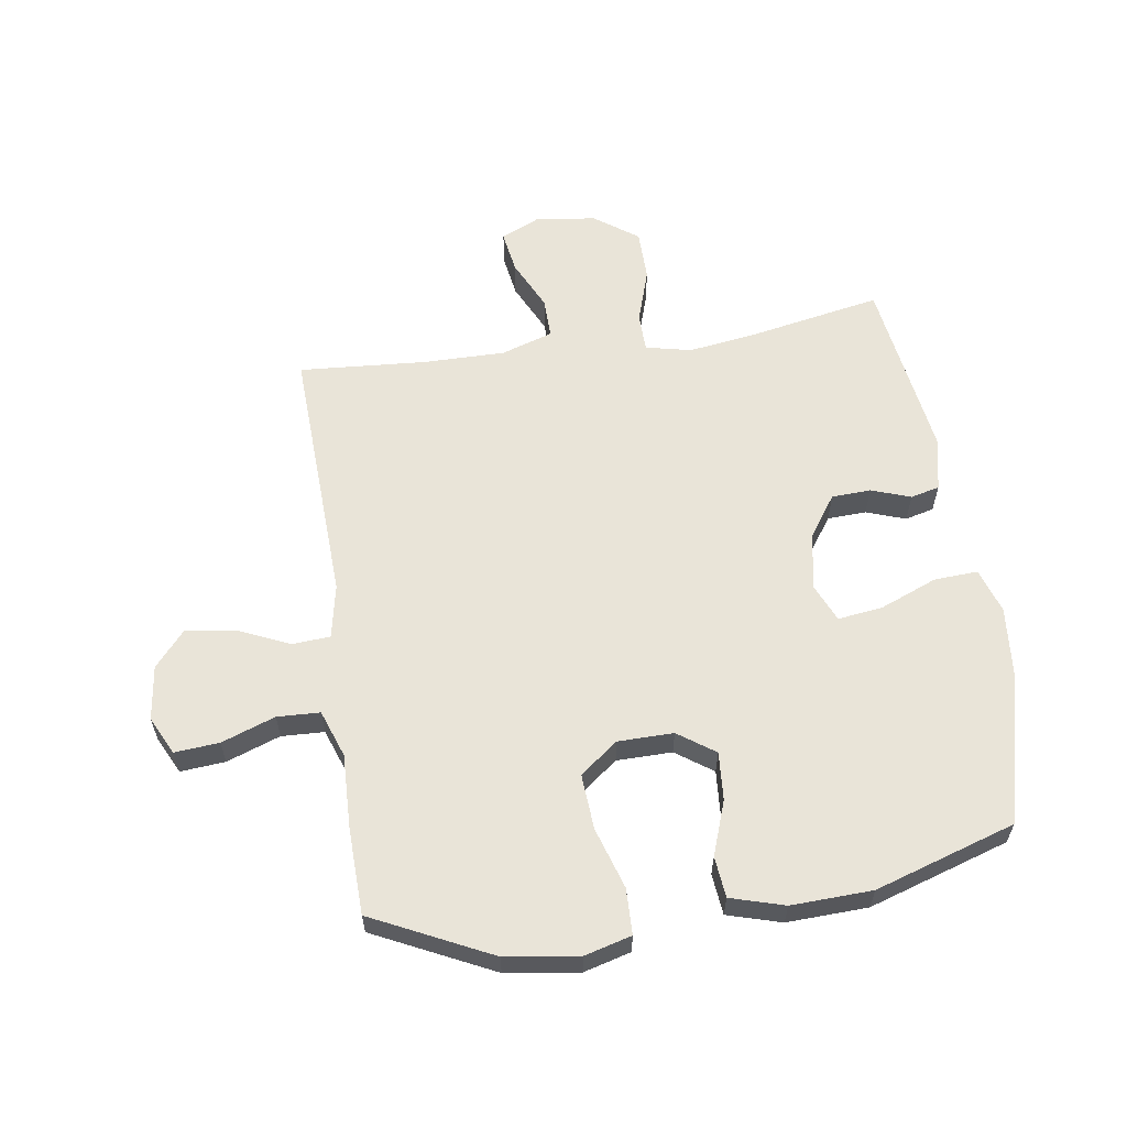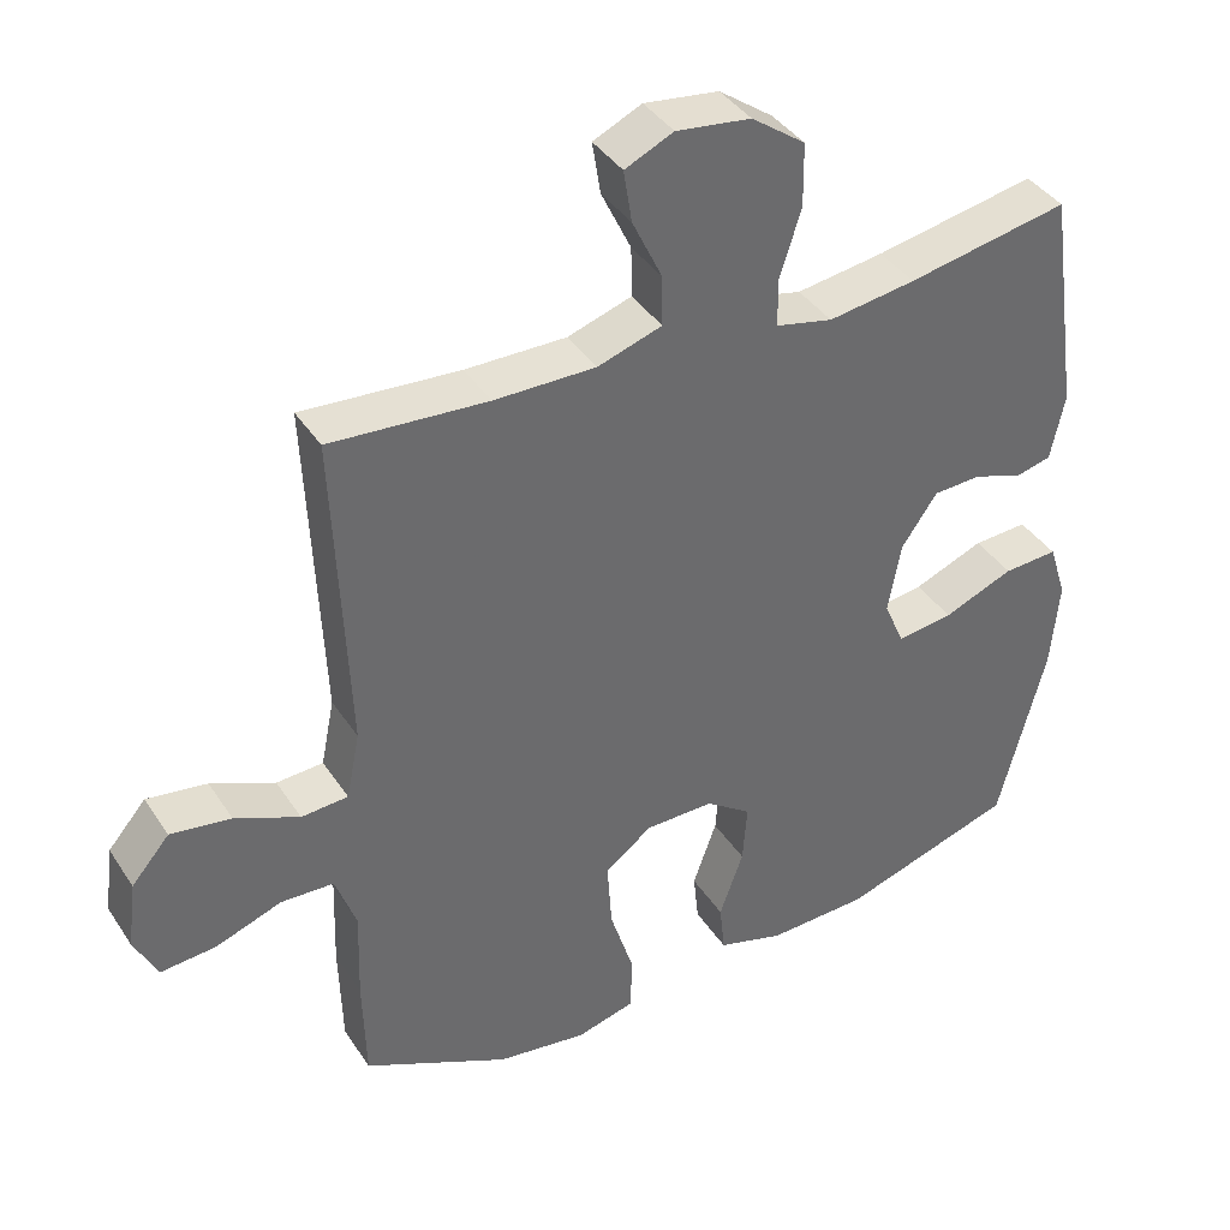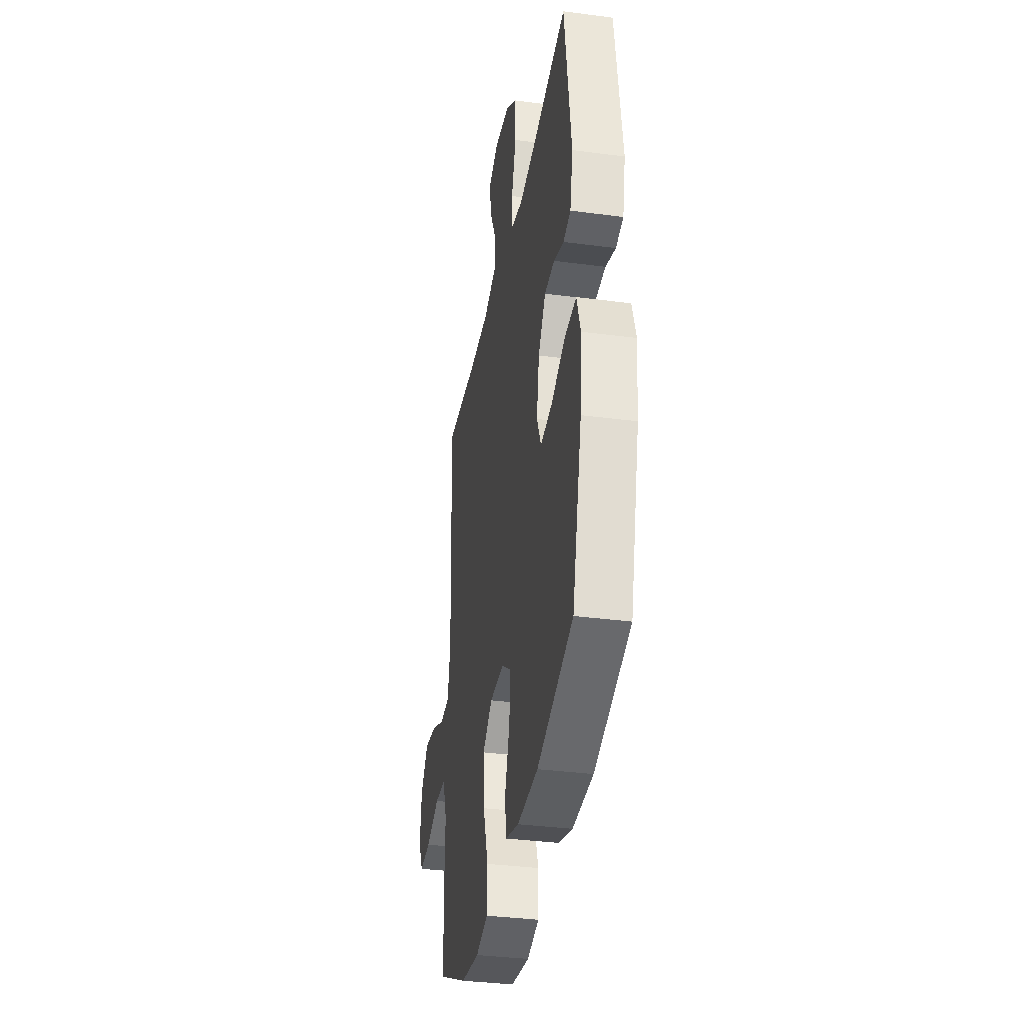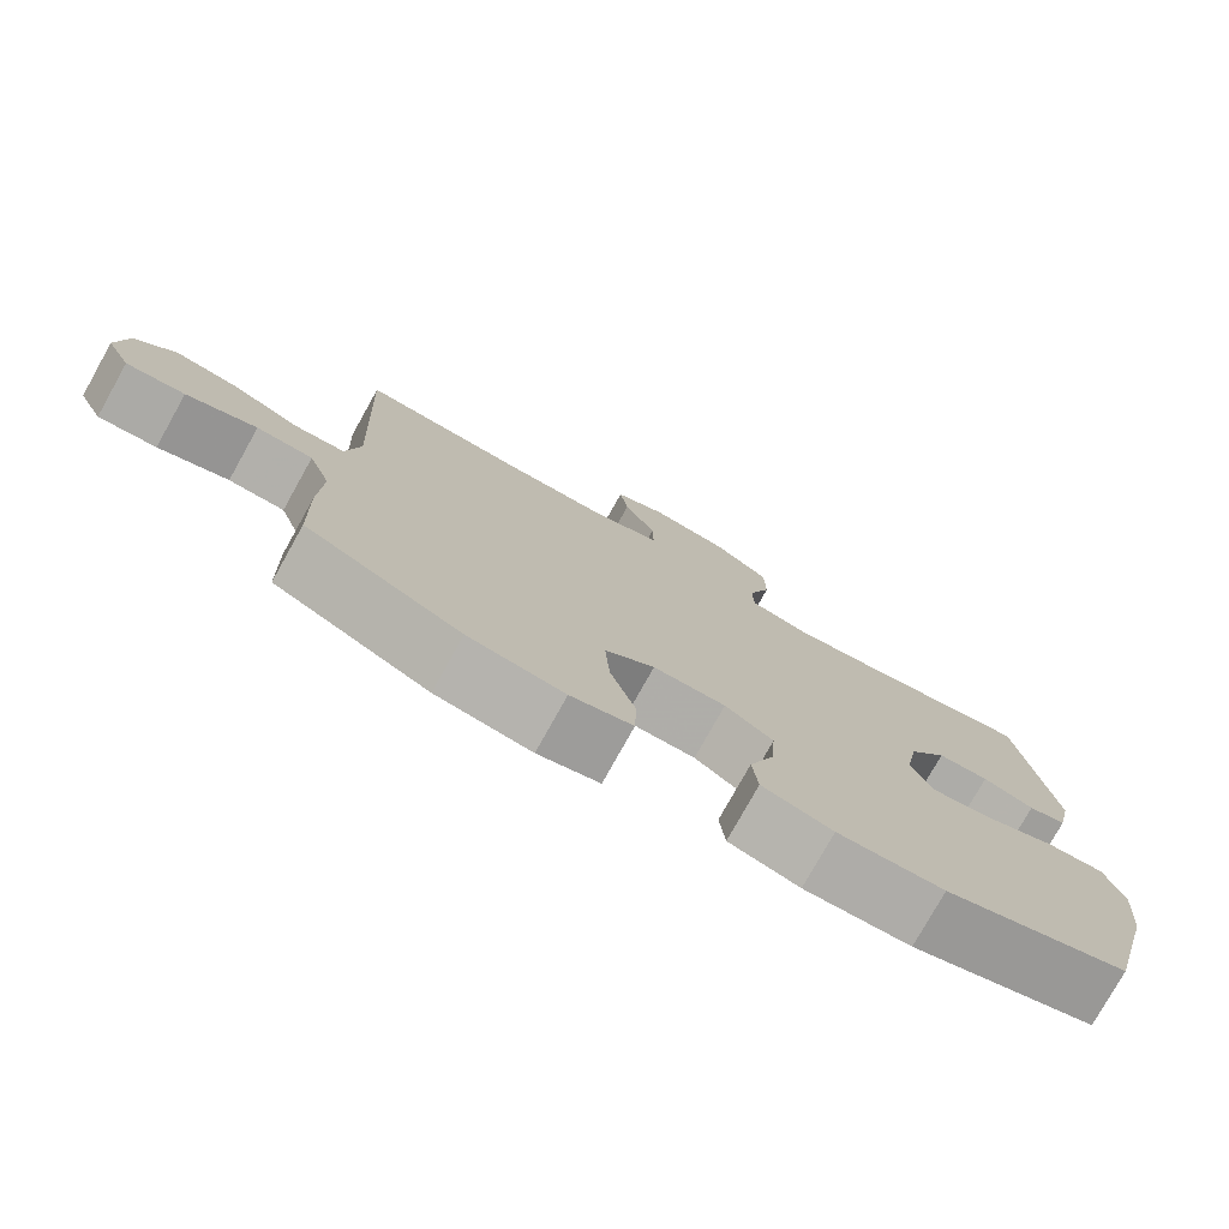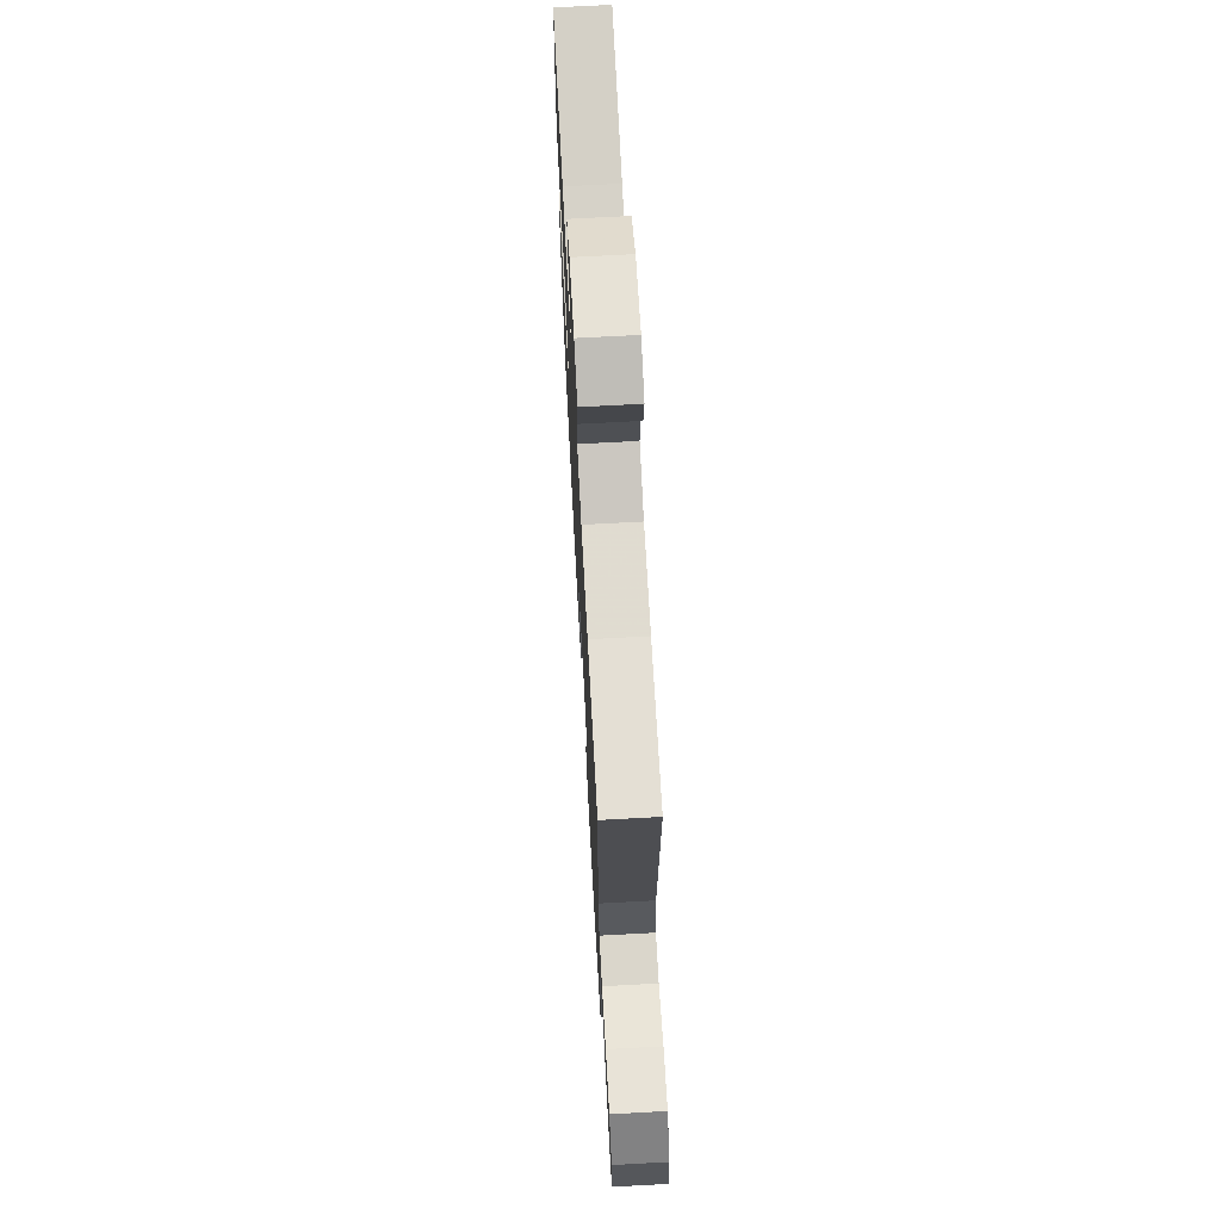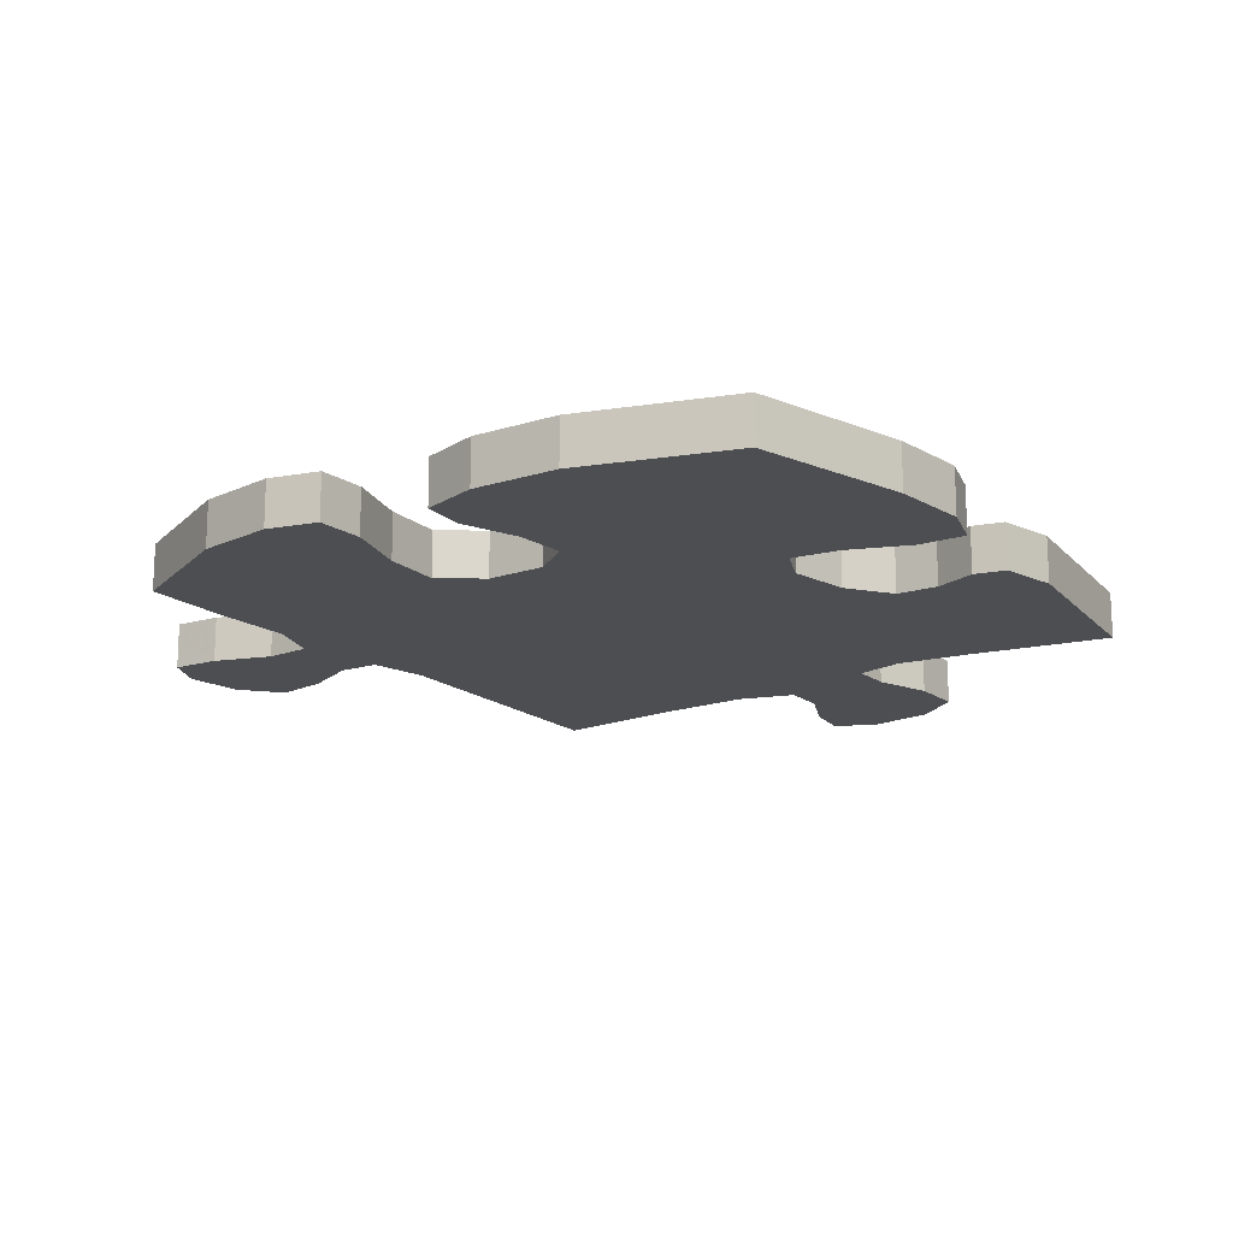
<metadata>
{"format":"obj","ext":"obj","renderer":"f3d","projection":"perspective","resolution":1024,"background":"white","views":[{"elev":60.0,"azim":171.5,"up":"+Y"},{"elev":39.3,"azim":150.1,"up":"+Z"},{"elev":-35.2,"azim":-100.0,"up":"+Z"},{"elev":-77.7,"azim":150.8,"up":"+Z"},{"elev":70.2,"azim":86.9,"up":"+Z"},{"elev":-16.5,"azim":-144.6,"up":"+Y"}]}
</metadata>
<code>
v 0.5 0.07 -0.5
v 0.304 0.07 -0.595
v 0.183 0.07 -0.612
v 0.105 0.07 -0.591
v 0.103 0.07 -0.515
v 0.135 0.07 -0.413
v 0.141 0.07 -0.321
v 0.078 0.07 -0.273
v -0.014 0.07 -0.272
v -0.075 0.07 -0.315
v -0.069 0.07 -0.395
v -0.037 0.07 -0.485
v -0.044 0.07 -0.553
v -0.133 0.07 -0.579
v -0.267 0.07 -0.574
v -0.5 0.07 -0.5
v -0.563 0.07 -0.254
v -0.574 0.07 -0.134
v -0.55 0.07 -0.059
v -0.477 0.07 -0.063
v -0.383 0.07 -0.101
v -0.308 0.07 -0.111
v -0.281 0.07 -0.048
v -0.298 0.07 0.047
v -0.346 0.07 0.116
v -0.411 0.07 0.119
v -0.476 0.07 0.096
v -0.524 0.07 0.108
v -0.543 0.07 0.197
v -0.5 0.07 0.5
v -0.284 0.07 0.459
v -0.167 0.07 0.442
v -0.091 0.07 0.459
v -0.09 0.07 0.523
v -0.119 0.07 0.613
v -0.118 0.07 0.698
v -0.046 0.07 0.75
v 0.054 0.07 0.763
v 0.119 0.07 0.733
v 0.108 0.07 0.663
v 0.068 0.07 0.579
v 0.067 0.07 0.512
v 0.153 0.07 0.484
v 0.289 0.07 0.485
v 0.5 0.07 0.5
v 0.482 0.07 0.067
v 0.5 0.07 -0.023
v 0.563 0.07 -0.027
v 0.649 0.07 0.011
v 0.73 0.07 0.023
v 0.781 0.07 -0.036
v 0.793 0.07 -0.127
v 0.762 0.07 -0.19
v 0.688 0.07 -0.184
v 0.599 0.07 -0.152
v 0.528 0.07 -0.155
v 0.5 0.07 -0.234
v 0.504 0.07 -0.357
v 0.5 0 -0.5
v 0.304 0 -0.595
v 0.183 0 -0.612
v 0.105 0 -0.591
v 0.103 0 -0.515
v 0.135 0 -0.413
v 0.141 0 -0.321
v 0.078 0 -0.273
v -0.014 0 -0.272
v -0.075 0 -0.315
v -0.069 0 -0.395
v -0.037 0 -0.485
v -0.044 0 -0.553
v -0.133 0 -0.579
v -0.267 0 -0.574
v -0.5 0 -0.5
v -0.563 0 -0.254
v -0.574 0 -0.134
v -0.55 0 -0.059
v -0.477 0 -0.063
v -0.383 0 -0.101
v -0.308 0 -0.111
v -0.281 0 -0.048
v -0.298 0 0.047
v -0.346 0 0.116
v -0.411 0 0.119
v -0.476 0 0.096
v -0.524 0 0.108
v -0.543 0 0.197
v -0.5 0 0.5
v -0.284 0 0.459
v -0.167 0 0.442
v -0.091 0 0.459
v -0.09 0 0.523
v -0.119 0 0.613
v -0.118 0 0.698
v -0.046 0 0.75
v 0.054 0 0.763
v 0.119 0 0.733
v 0.108 0 0.663
v 0.068 0 0.579
v 0.067 0 0.512
v 0.153 0 0.484
v 0.289 0 0.485
v 0.5 0 0.5
v 0.482 0 0.067
v 0.5 0 -0.023
v 0.563 0 -0.027
v 0.649 0 0.011
v 0.73 0 0.023
v 0.781 0 -0.036
v 0.793 0 -0.127
v 0.762 0 -0.19
v 0.688 0 -0.184
v 0.599 0 -0.152
v 0.528 0 -0.155
v 0.5 0 -0.234
v 0.504 0 -0.357
f 57 58 1 2
f 56 57 2 3
f 52 53 54 55
f 52 55 56
f 51 52 56
f 48 49 50 51
f 48 51 56
f 47 48 56 3
f 44 45 46
f 43 44 46 47
f 42 43 47 3
f 38 39 40 41
f 38 41 42
f 37 38 42
f 34 35 36 37
f 33 34 37 42
f 28 29 30 31
f 26 27 28 31
f 25 26 31 32
f 24 25 32 33
f 18 19 20 21
f 18 21 22
f 17 18 22
f 16 17 22
f 15 16 22
f 14 15 22 23
f 11 12 13 14
f 10 11 14 23
f 3 4 5 6
f 3 6 7
f 42 3 7
f 33 42 7 8
f 24 33 8 9
f 9 10 23 24
f 60 59 116 115
f 61 60 115 114
f 113 112 111 110
f 114 113 110
f 114 110 109
f 109 108 107 106
f 114 109 106
f 61 114 106 105
f 104 103 102
f 105 104 102 101
f 61 105 101 100
f 99 98 97 96
f 100 99 96
f 100 96 95
f 95 94 93 92
f 100 95 92 91
f 89 88 87 86
f 89 86 85 84
f 90 89 84 83
f 91 90 83 82
f 79 78 77 76
f 80 79 76
f 80 76 75
f 80 75 74
f 80 74 73
f 81 80 73 72
f 72 71 70 69
f 81 72 69 68
f 64 63 62 61
f 65 64 61
f 65 61 100
f 66 65 100 91
f 67 66 91 82
f 82 81 68 67
f 1 59 60 2
f 2 60 61 3
f 3 61 62 4
f 4 62 63 5
f 5 63 64 6
f 6 64 65 7
f 7 65 66 8
f 8 66 67 9
f 9 67 68 10
f 10 68 69 11
f 11 69 70 12
f 12 70 71 13
f 13 71 72 14
f 14 72 73 15
f 15 73 74 16
f 16 74 75 17
f 17 75 76 18
f 18 76 77 19
f 19 77 78 20
f 20 78 79 21
f 21 79 80 22
f 22 80 81 23
f 23 81 82 24
f 24 82 83 25
f 25 83 84 26
f 26 84 85 27
f 27 85 86 28
f 28 86 87 29
f 29 87 88 30
f 30 88 89 31
f 31 89 90 32
f 32 90 91 33
f 33 91 92 34
f 34 92 93 35
f 35 93 94 36
f 36 94 95 37
f 37 95 96 38
f 38 96 97 39
f 39 97 98 40
f 40 98 99 41
f 41 99 100 42
f 42 100 101 43
f 43 101 102 44
f 44 102 103 45
f 45 103 104 46
f 46 104 105 47
f 47 105 106 48
f 48 106 107 49
f 49 107 108 50
f 50 108 109 51
f 51 109 110 52
f 52 110 111 53
f 53 111 112 54
f 54 112 113 55
f 55 113 114 56
f 56 114 115 57
f 57 115 116 58
f 58 116 59 1

</code>
